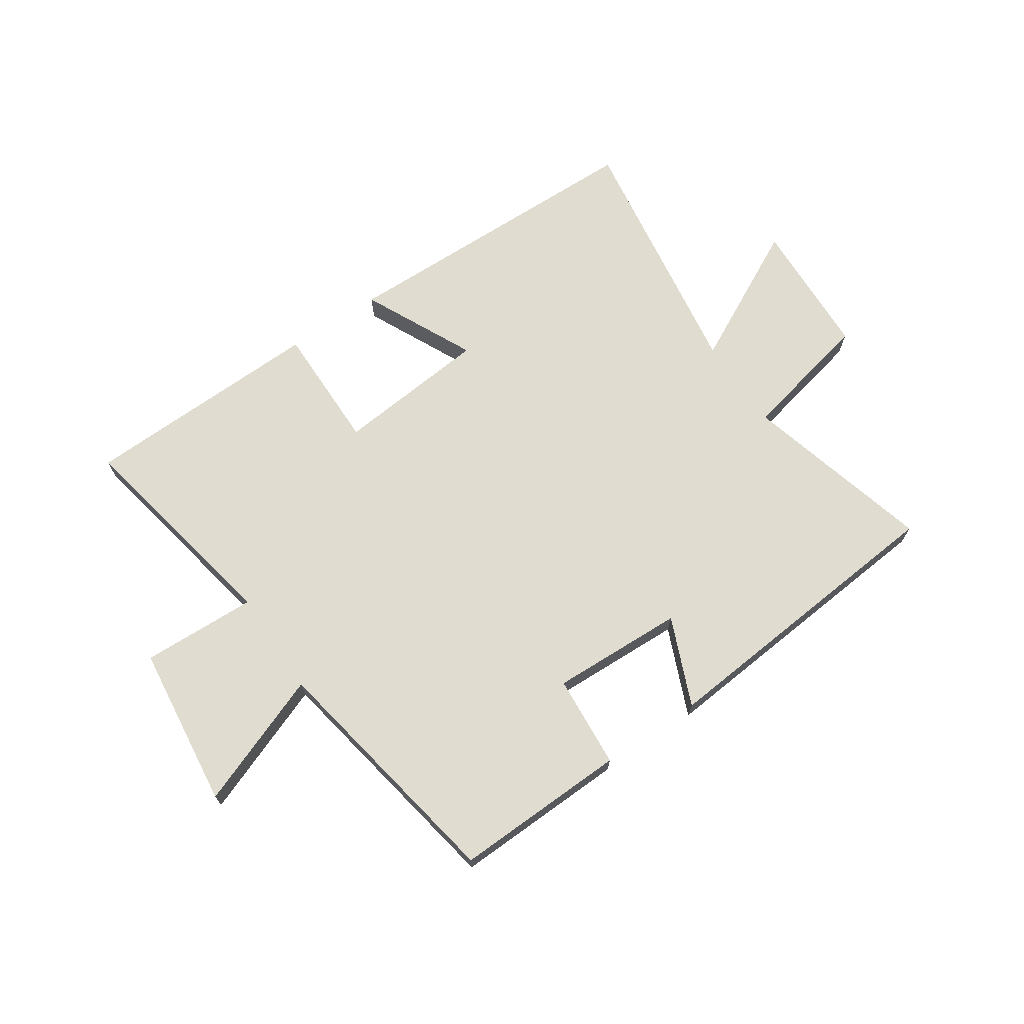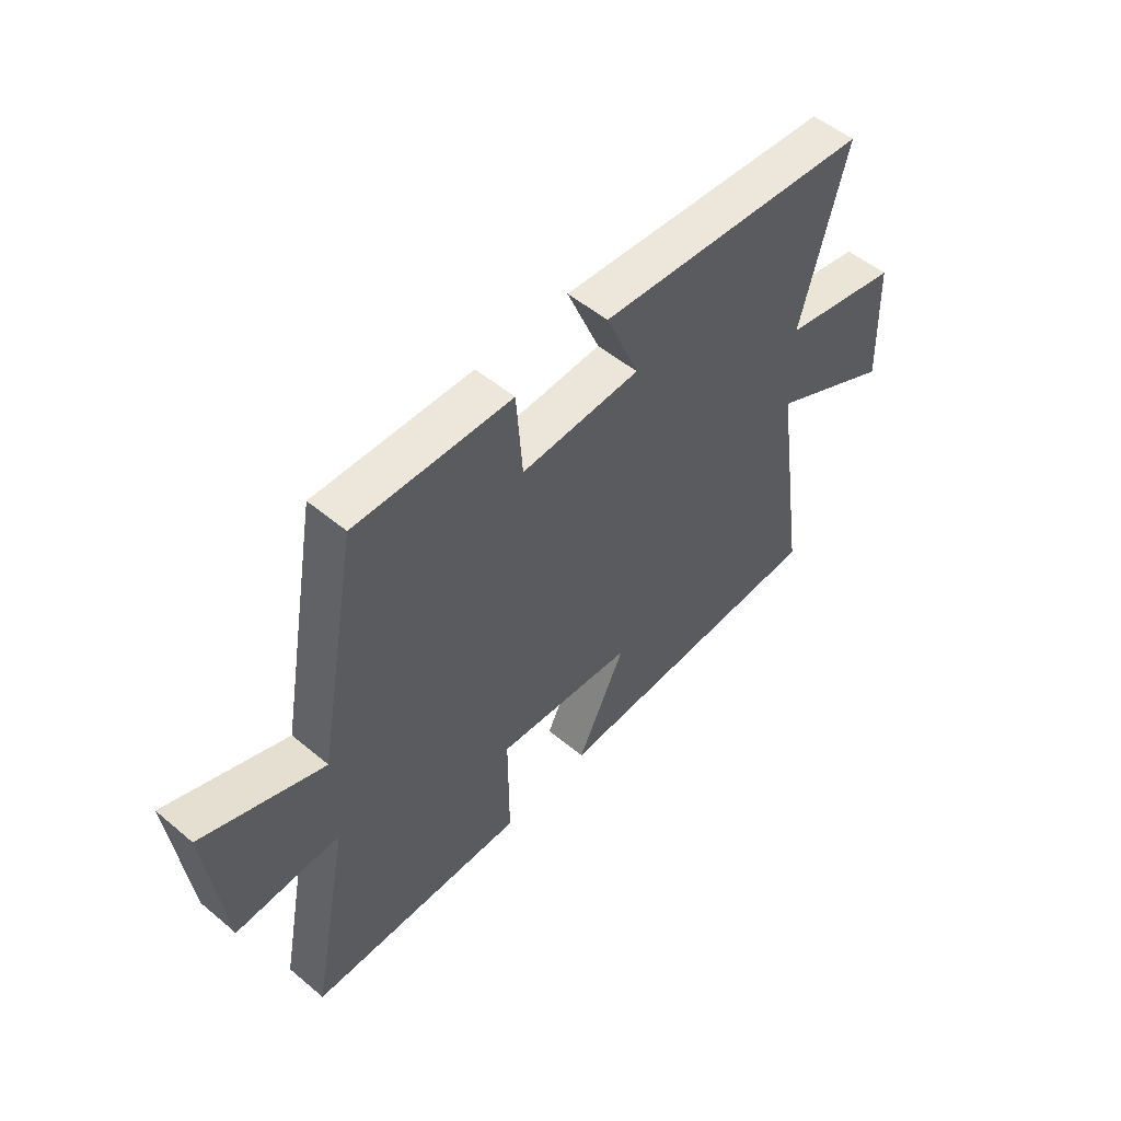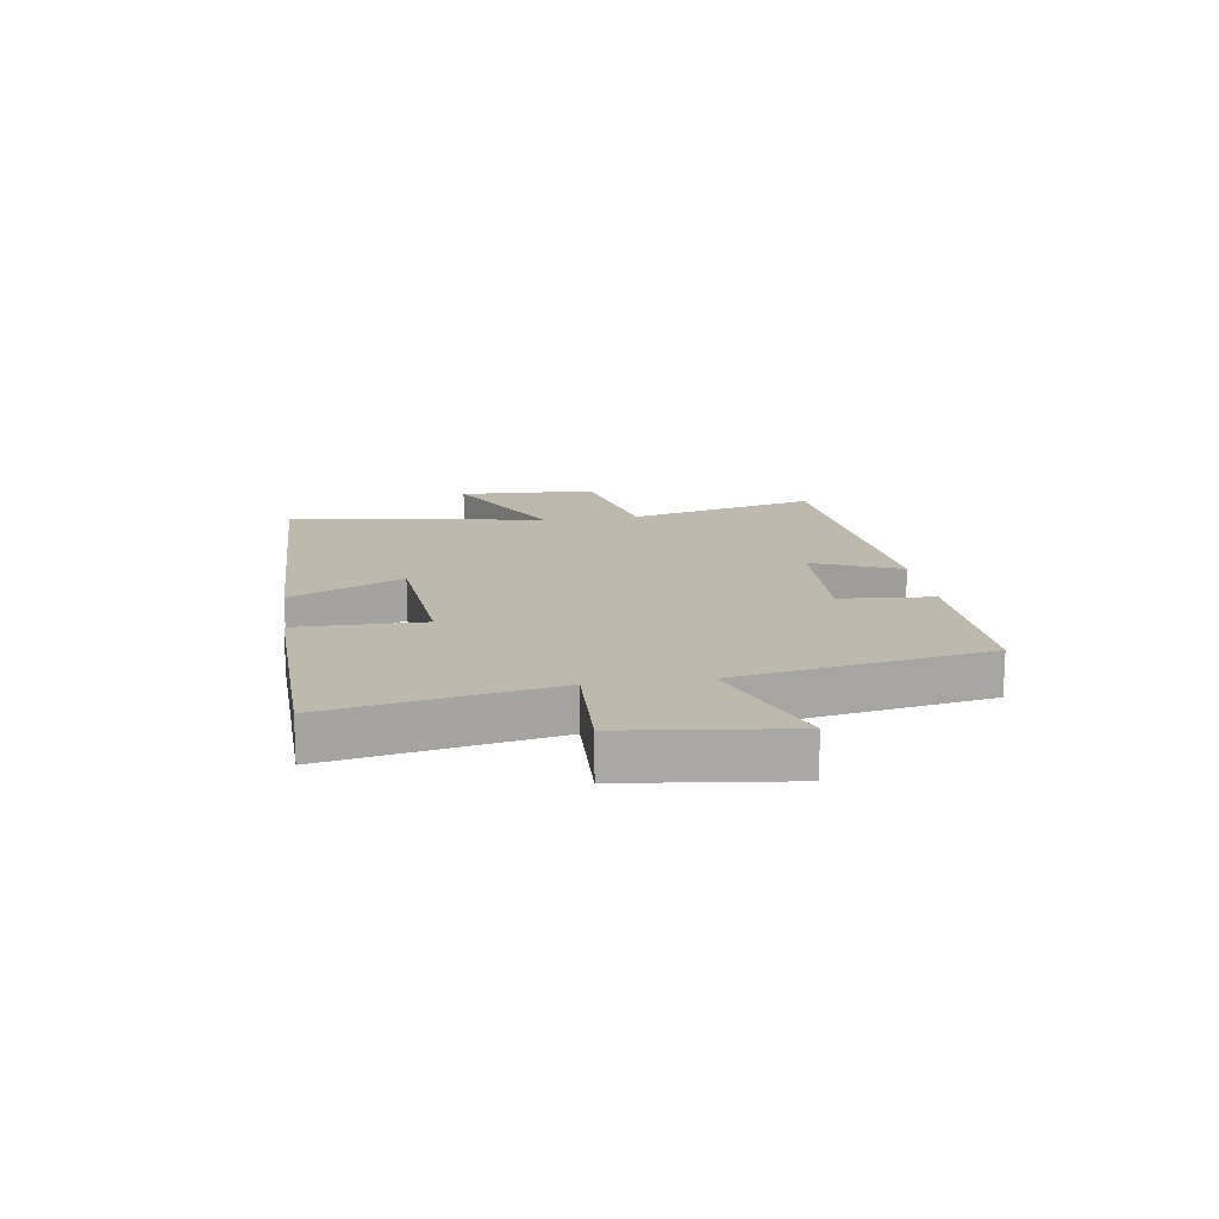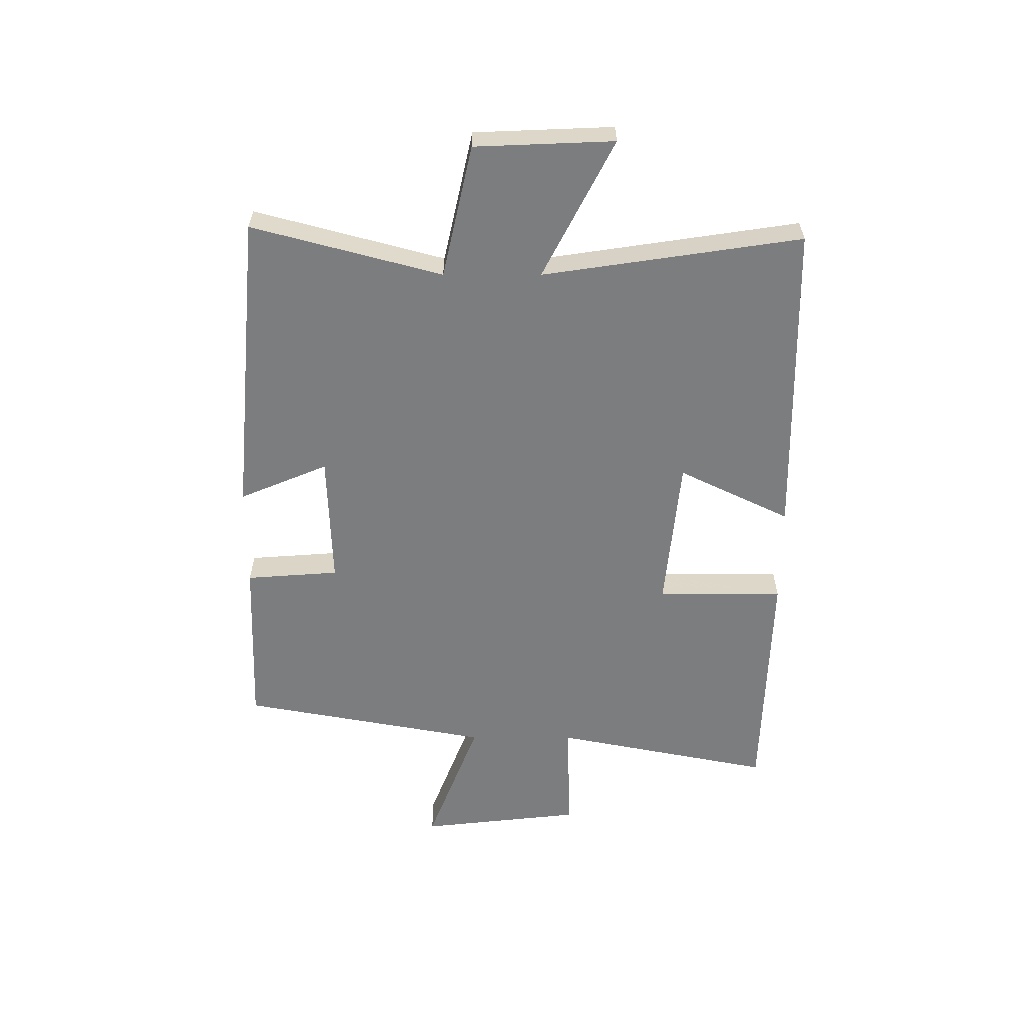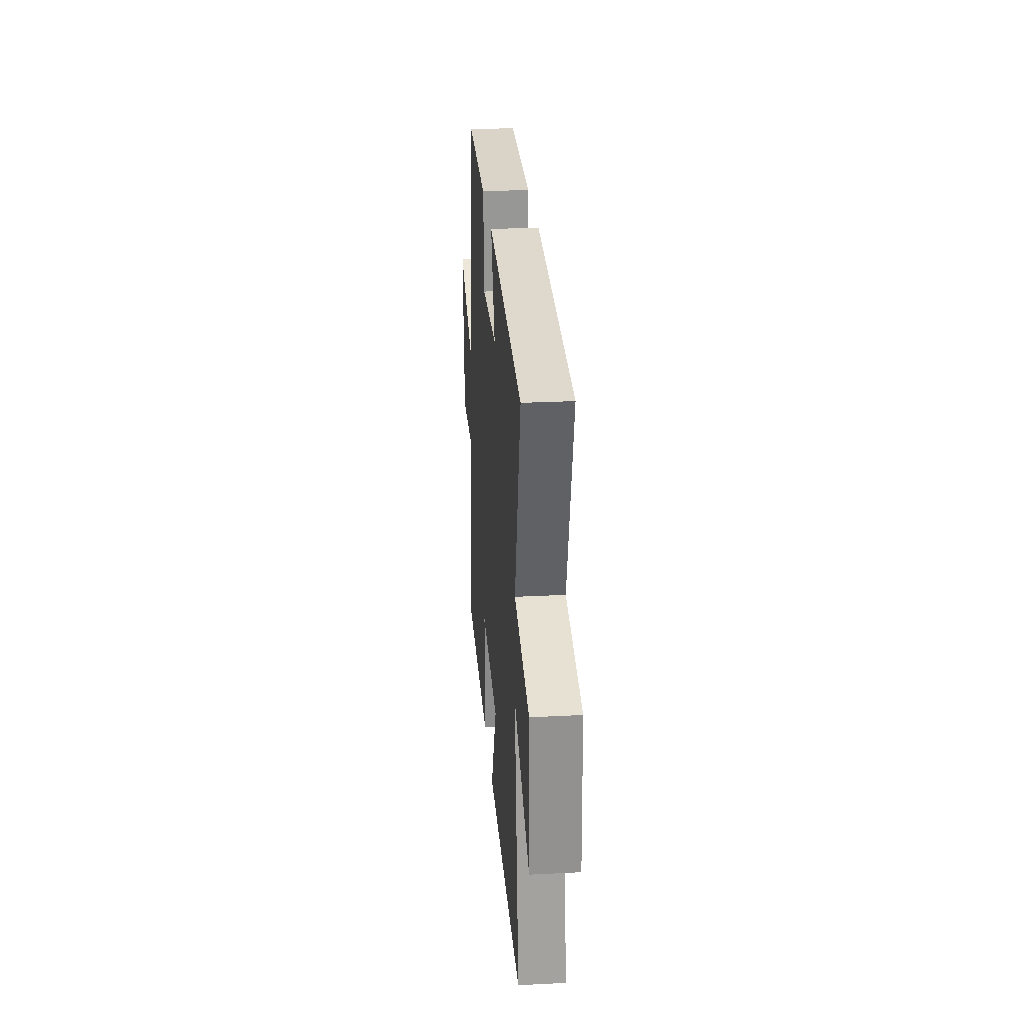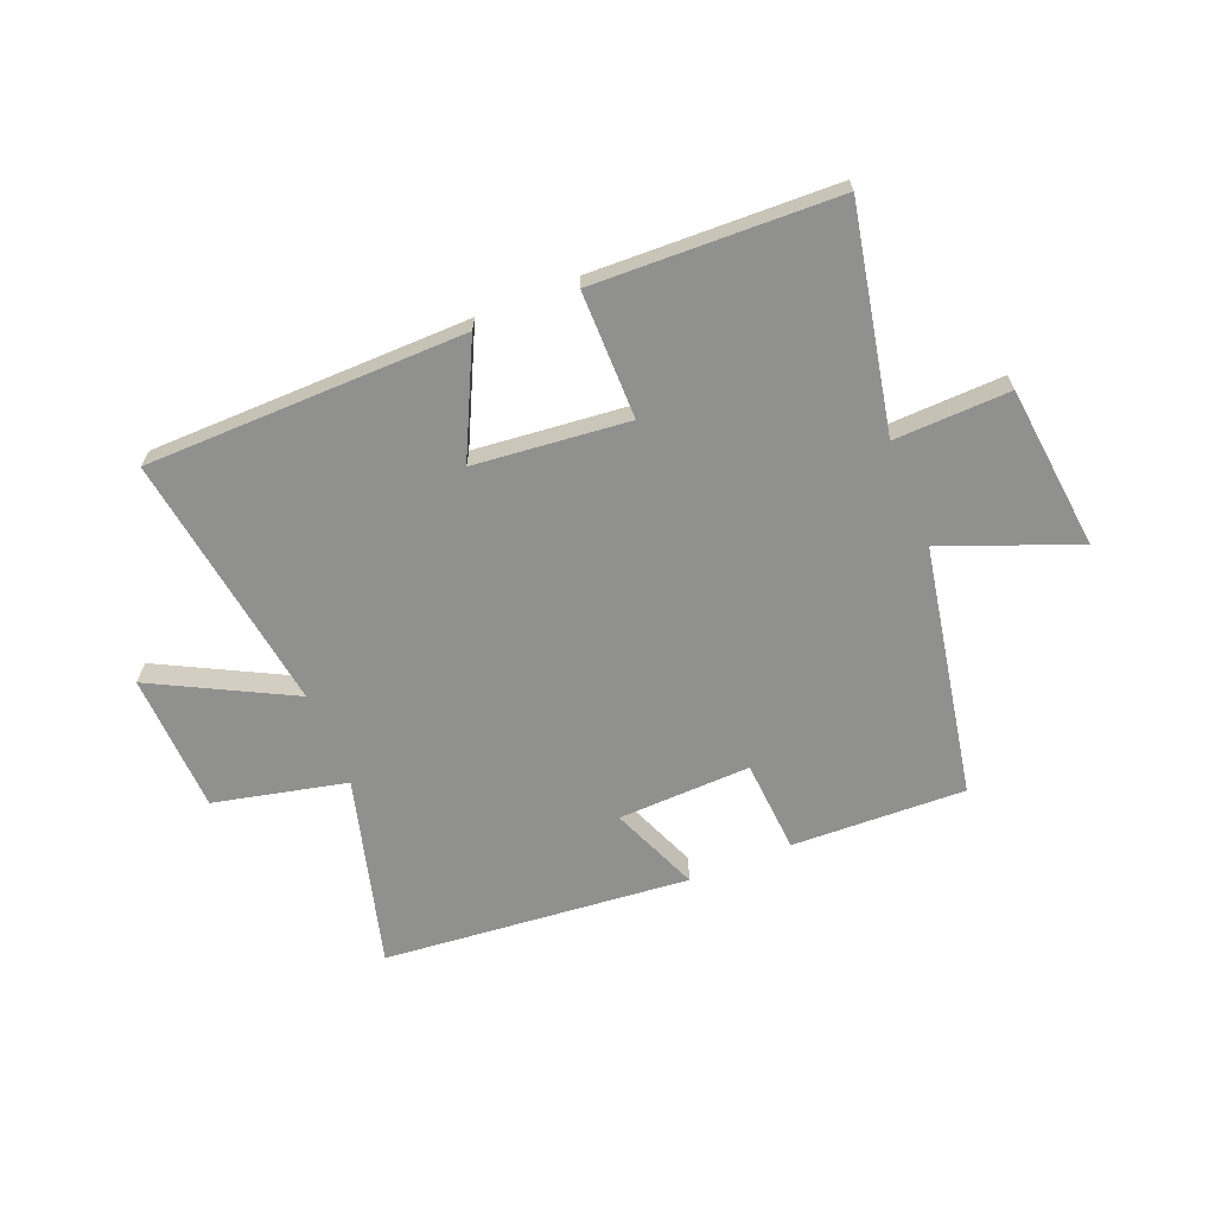
<metadata>
{"format":"obj","ext":"obj","renderer":"f3d","projection":"perspective","resolution":1024,"background":"white","views":[{"elev":69.4,"azim":-33.9,"up":"+Y"},{"elev":52.7,"azim":-48.2,"up":"+Z"},{"elev":15.1,"azim":-98.1,"up":"+Y"},{"elev":-59.0,"azim":89.9,"up":"+Y"},{"elev":26.6,"azim":85.5,"up":"+Z"},{"elev":-65.5,"azim":-158.1,"up":"+Y"}]}
</metadata>
<code>
v -0.421 0.07 0.51
v -0.121 0.07 0.5
v -0.109 0.07 0.339
v 0.121 0.07 0.347
v 0.057 0.07 0.5
v 0.587 0.07 0.452
v 0.5 0.07 0.124
v 0.729 0.07 0.073
v 0.739 0.07 -0.167
v 0.5 0.07 -0.044
v 0.567 0.07 -0.491
v 0.016 0.07 -0.5
v 0.109 0.07 -0.307
v -0.157 0.07 -0.281
v -0.156 0.07 -0.5
v -0.575 0.07 -0.487
v -0.5 0.07 -0.107
v -0.699 0.07 -0.114
v -0.731 0.07 0.168
v -0.5 0.07 0.079
v -0.421 0 0.51
v -0.121 0 0.5
v -0.109 0 0.339
v 0.121 0 0.347
v 0.057 0 0.5
v 0.587 0 0.452
v 0.5 0 0.124
v 0.729 0 0.073
v 0.739 0 -0.167
v 0.5 0 -0.044
v 0.567 0 -0.491
v 0.016 0 -0.5
v 0.109 0 -0.307
v -0.157 0 -0.281
v -0.156 0 -0.5
v -0.575 0 -0.487
v -0.5 0 -0.107
v -0.699 0 -0.114
v -0.731 0 0.168
v -0.5 0 0.079
f 17 18 19 20
f 1 2 3
f 20 1 3
f 17 20 3
f 14 15 16 17
f 17 3 4
f 14 17 4
f 13 14 4
f 10 11 12 13
f 10 13 4
f 7 8 9 10
f 7 10 4 5
f 5 6 7
f 40 39 38 37
f 23 22 21
f 23 21 40
f 23 40 37
f 37 36 35 34
f 24 23 37
f 24 37 34
f 24 34 33
f 33 32 31 30
f 24 33 30
f 30 29 28 27
f 25 24 30 27
f 27 26 25
f 1 21 22 2
f 2 22 23 3
f 3 23 24 4
f 4 24 25 5
f 5 25 26 6
f 6 26 27 7
f 7 27 28 8
f 8 28 29 9
f 9 29 30 10
f 10 30 31 11
f 11 31 32 12
f 12 32 33 13
f 13 33 34 14
f 14 34 35 15
f 15 35 36 16
f 16 36 37 17
f 17 37 38 18
f 18 38 39 19
f 19 39 40 20
f 20 40 21 1

</code>
